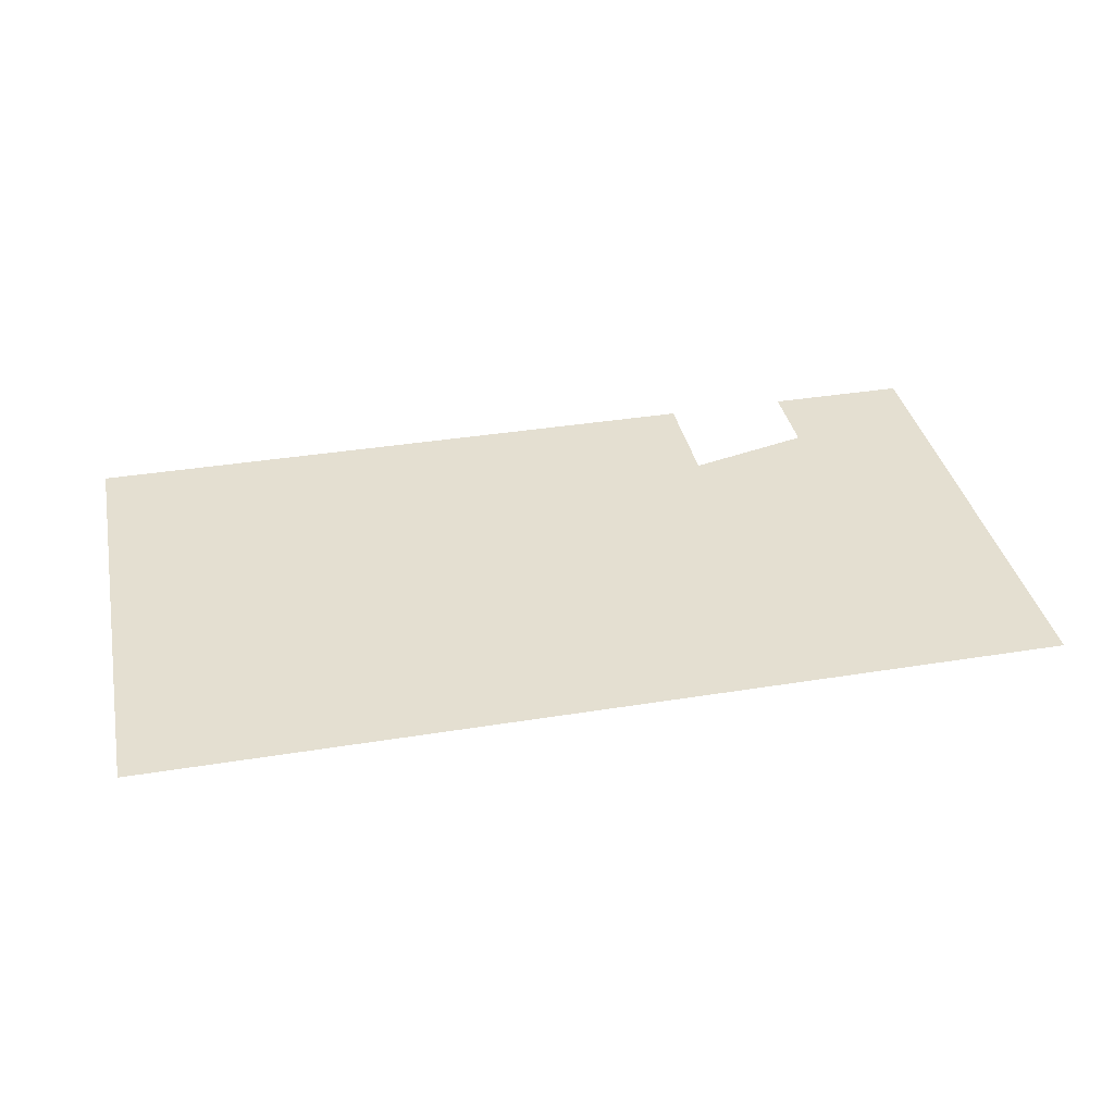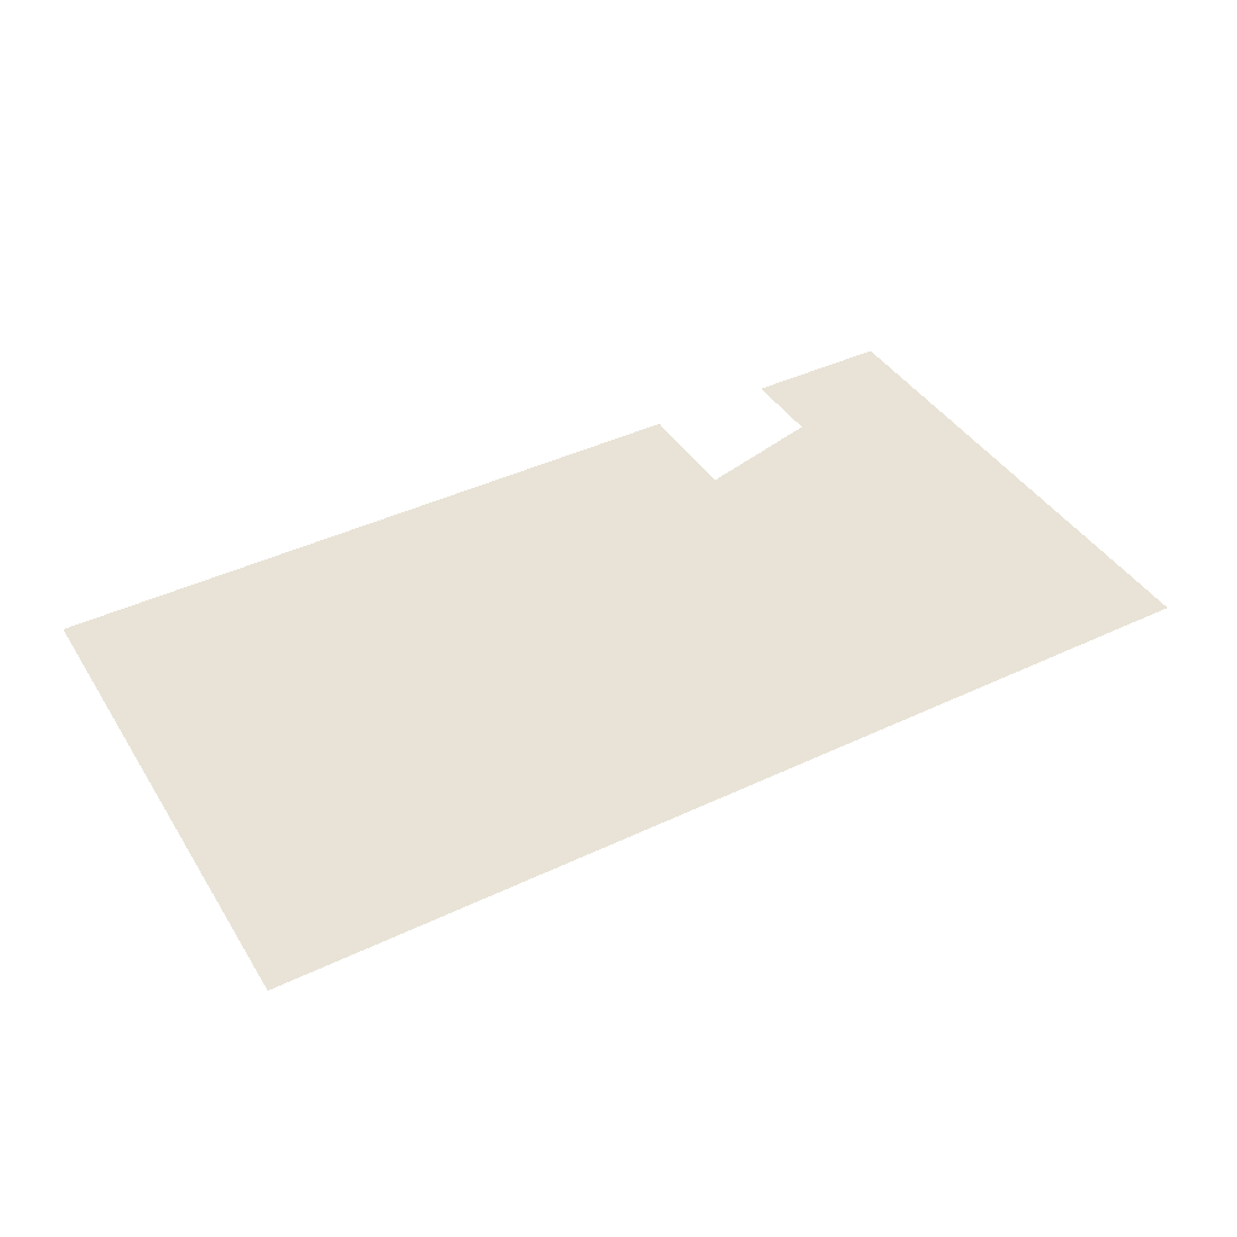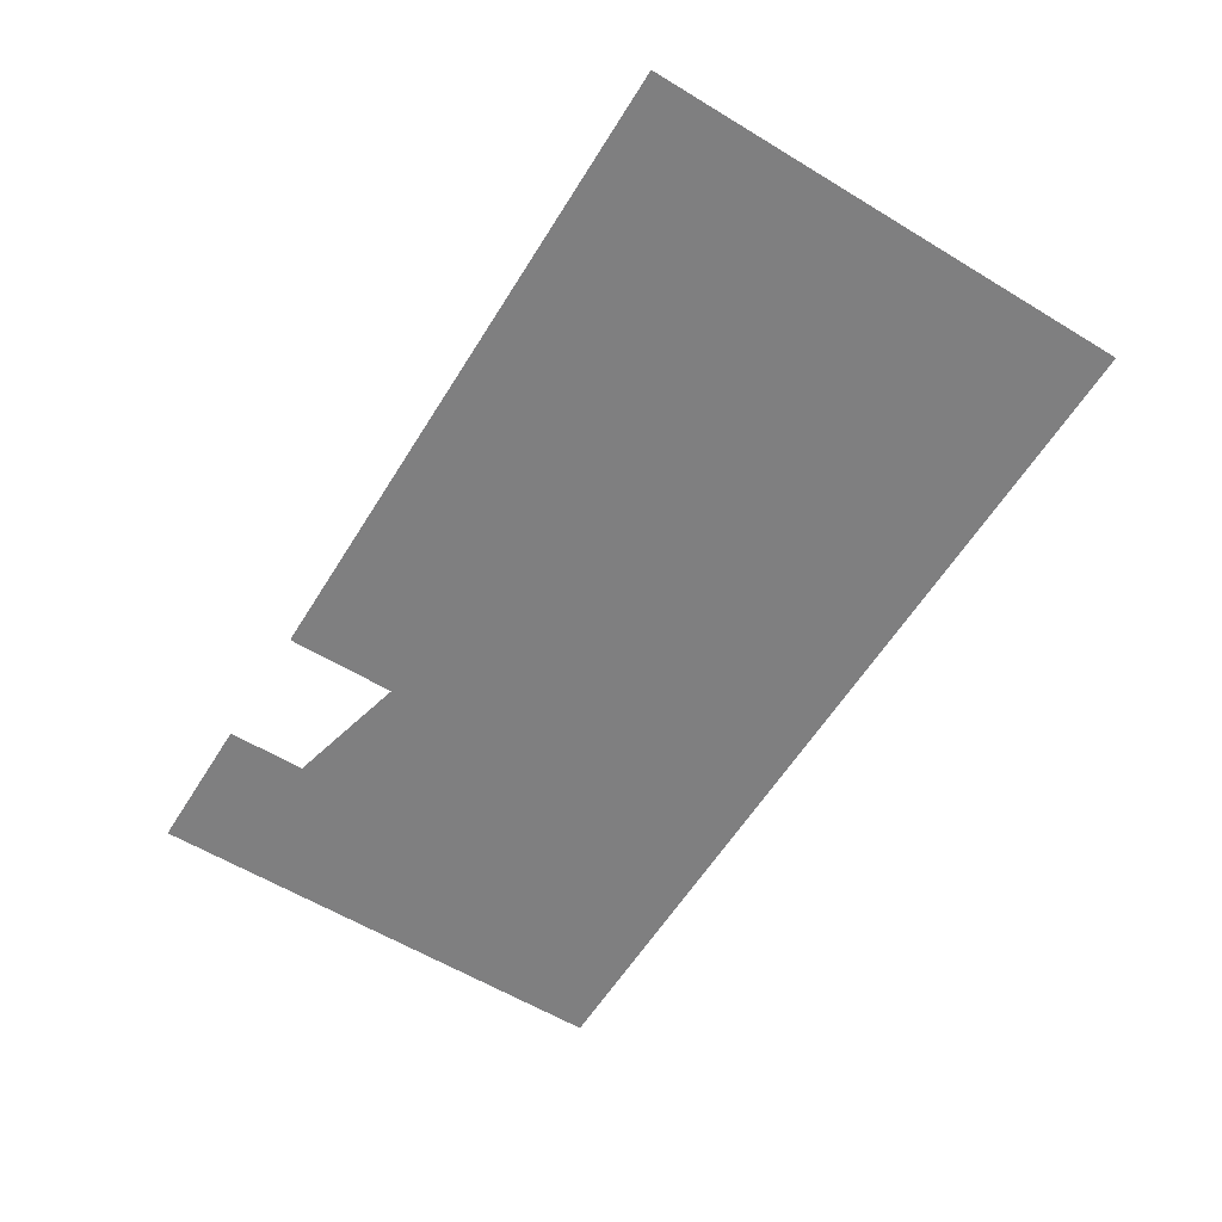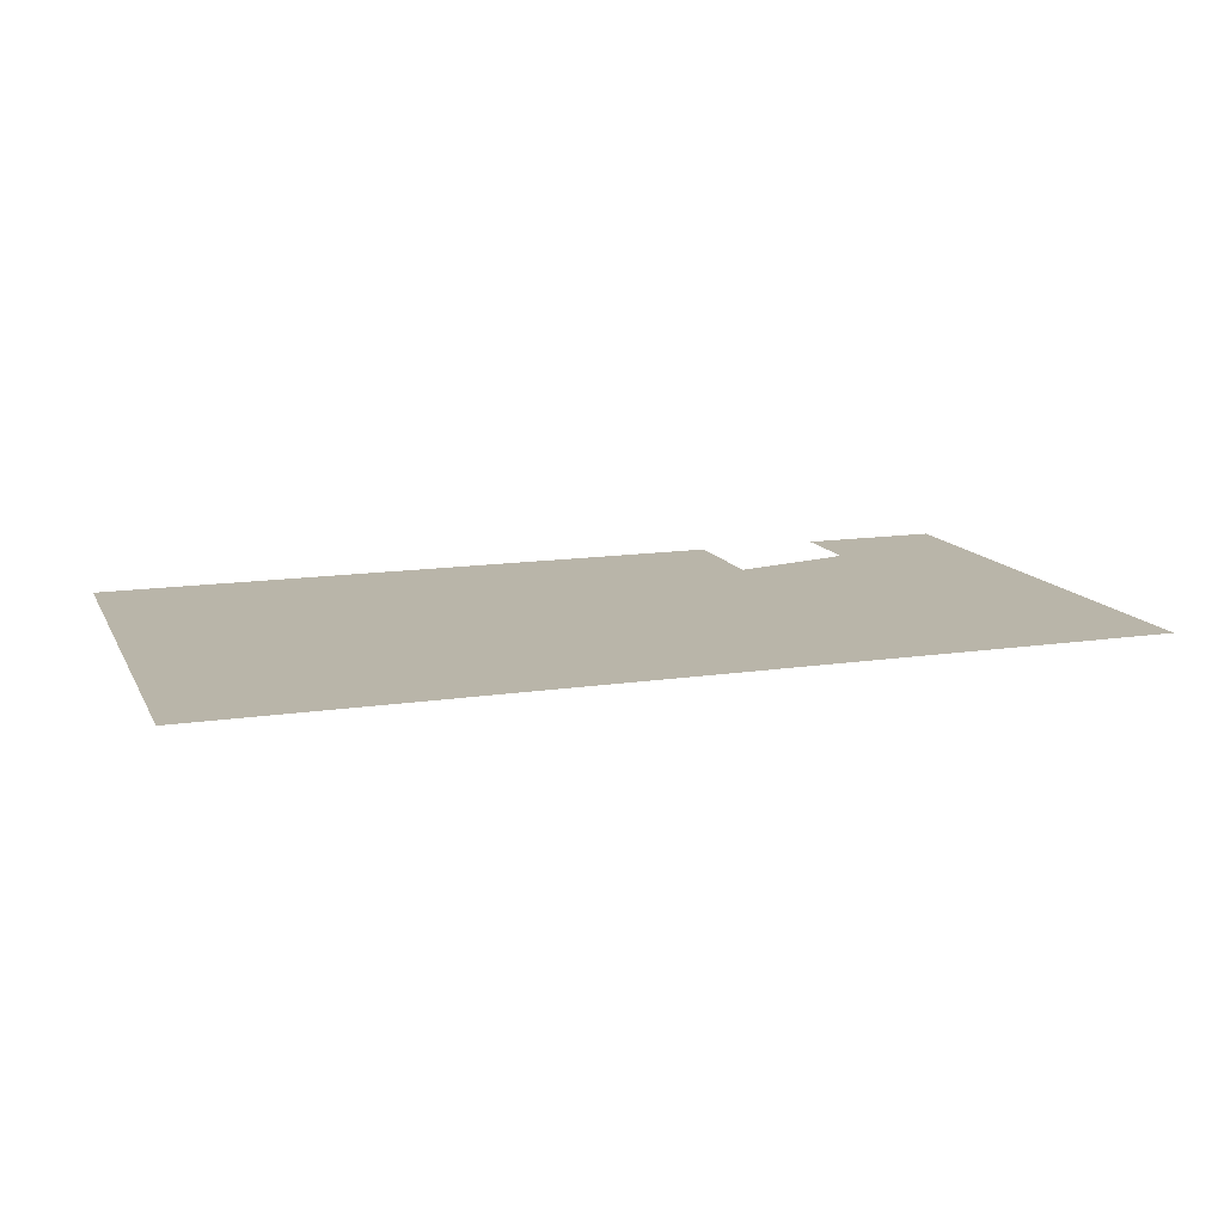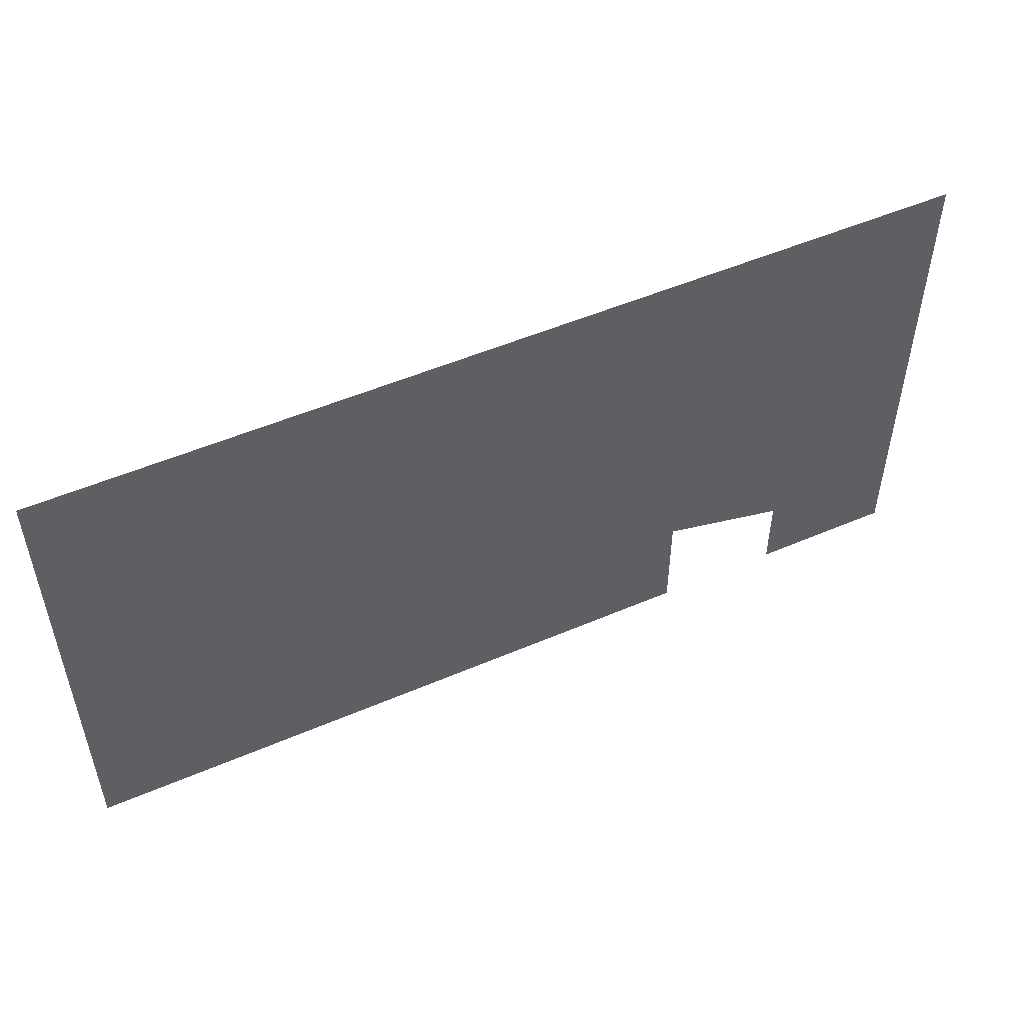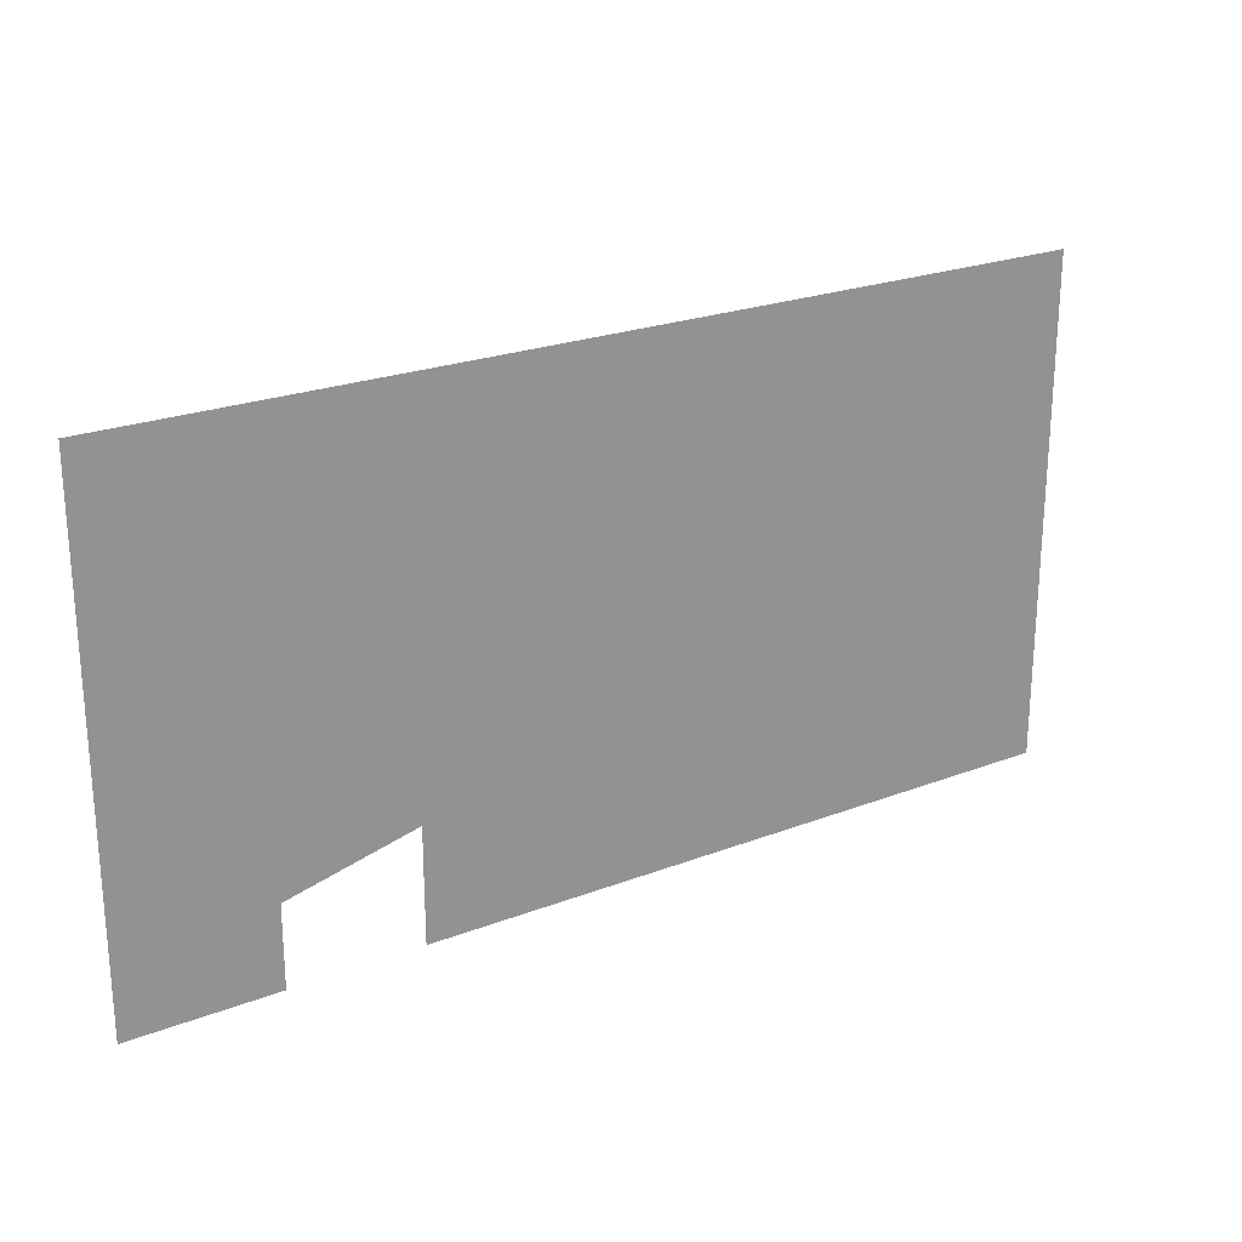
<metadata>
{"format":"obj","ext":"obj","renderer":"f3d","projection":"perspective","resolution":1024,"background":"white","views":[{"elev":36.7,"azim":-11.9,"up":"+Y"},{"elev":41.7,"azim":-29.8,"up":"+Y"},{"elev":-59.9,"azim":-121.8,"up":"+Y"},{"elev":13.4,"azim":-19.0,"up":"+Y"},{"elev":51.5,"azim":-25.0,"up":"+Z"},{"elev":23.6,"azim":147.2,"up":"+Z"}]}
</metadata>
<code>
v 12 0 7
v -29 0 7
v -29 0 0
v -29 0 0
v 12 0 0
v 12 0 7
v 29 0 7
v 20 0 5
v 20 0 0
v 20 0 0
v 29 0 0
v 29 0 7
v 12 0 31
v -29 0 31
v -29 0 7
v -29 0 7
v 12 0 7
v 12 0 31
v 20 0 31
v 12 0 31
v 12 0 7
v 12 0 7
v 20 0 5
v 20 0 31
v 29 0 31
v 20 0 31
v 20 0 5
v 20 0 5
v 29 0 7
v 29 0 31
v 12 0 7
v 12 0 0
v -29 0 0
v -29 0 0
v -29 0 7
v 12 0 7
v 29 0 7
v 29 0 0
v 20 0 0
v 20 0 0
v 20 0 5
v 29 0 7
v 12 0 31
v 12 0 7
v -29 0 7
v -29 0 7
v -29 0 31
v 12 0 31
v 20 0 31
v 20 0 5
v 12 0 7
v 12 0 7
v 12 0 31
v 20 0 31
v 29 0 31
v 29 0 7
v 20 0 5
v 20 0 5
v 20 0 31
v 29 0 31
v 12 0 0
v 12 0 0
v -29 0 0
v -29 0 0
v -29 0 0
v 12 0 0
v 29 0 0
v 29 0 0
v 20 0 0
v 20 0 0
v 20 0 0
v 29 0 0
v 29 0 7
v 29 0 7
v 29 0 0
v 29 0 0
v 29 0 0
v 29 0 7
v 29 0 31
v 29 0 31
v 29 0 7
v 29 0 7
v 29 0 7
v 29 0 31
v 20 0 31
v 20 0 31
v 29 0 31
v 29 0 31
v 29 0 31
v 20 0 31
v 12 0 31
v 12 0 31
v 20 0 31
v 20 0 31
v 20 0 31
v 12 0 31
v -29 0 31
v -29 0 31
v 12 0 31
v 12 0 31
v 12 0 31
v -29 0 31
v -29 0 7
v -29 0 7
v -29 0 31
v -29 0 31
v -29 0 31
v -29 0 7
v -29 0 0
v -29 0 0
v -29 0 7
v -29 0 7
v -29 0 7
v -29 0 0
f 1 2 3
f 4 5 6
f 7 8 9
f 10 11 12
f 13 14 15
f 16 17 18
f 19 20 21
f 22 23 24
f 25 26 27
f 28 29 30
f 31 32 33
f 34 35 36
f 37 38 39
f 40 41 42
f 43 44 45
f 46 47 48
f 49 50 51
f 52 53 54
f 55 56 57
f 58 59 60
f 61 62 63
f 64 65 66
f 67 68 69
f 70 71 72
f 73 74 75
f 76 77 78
f 79 80 81
f 82 83 84
f 85 86 87
f 88 89 90
f 91 92 93
f 94 95 96
f 97 98 99
f 100 101 102
f 103 104 105
f 106 107 108
f 109 110 111
f 112 113 114

</code>
